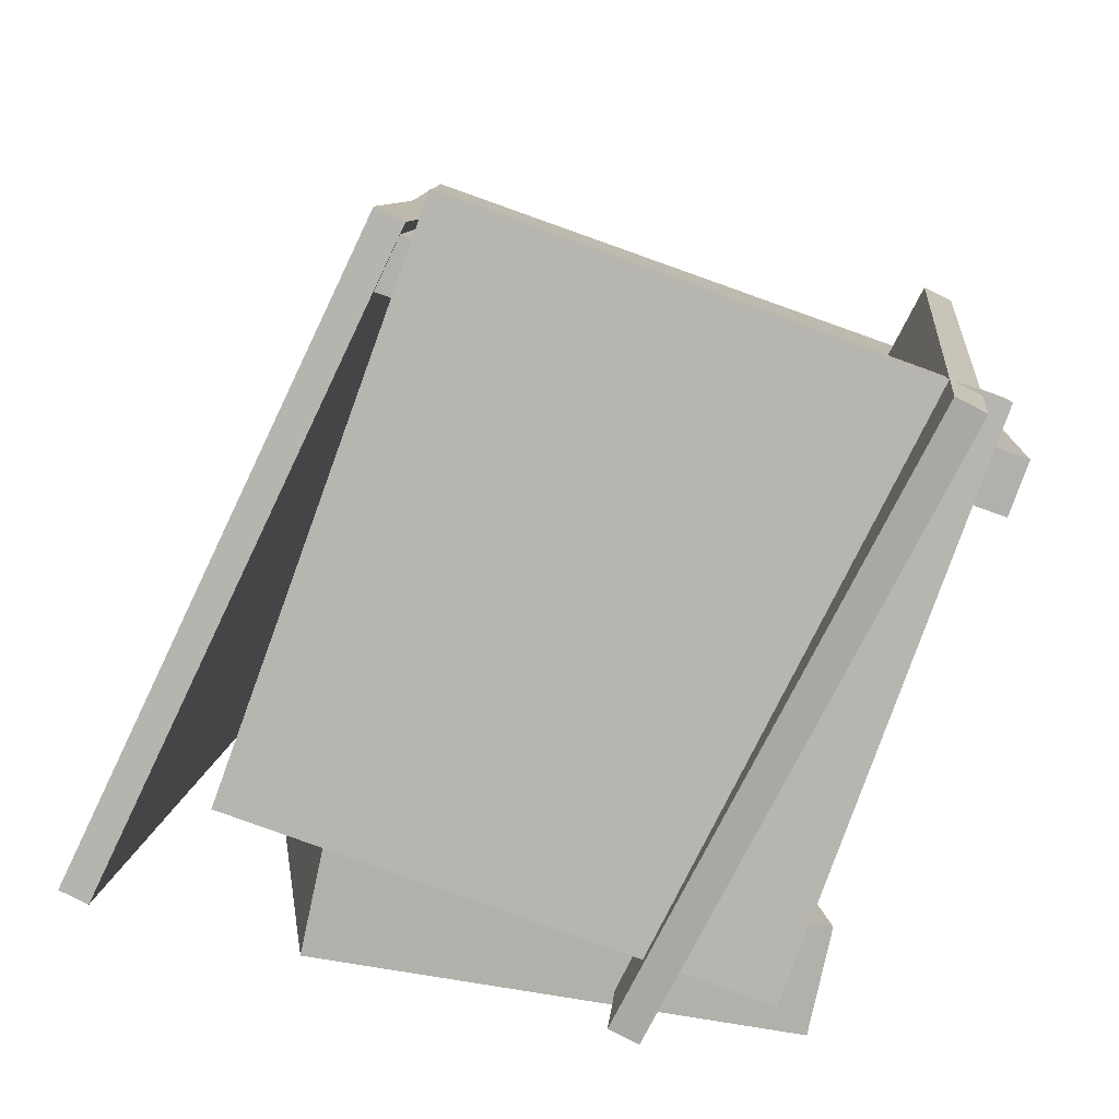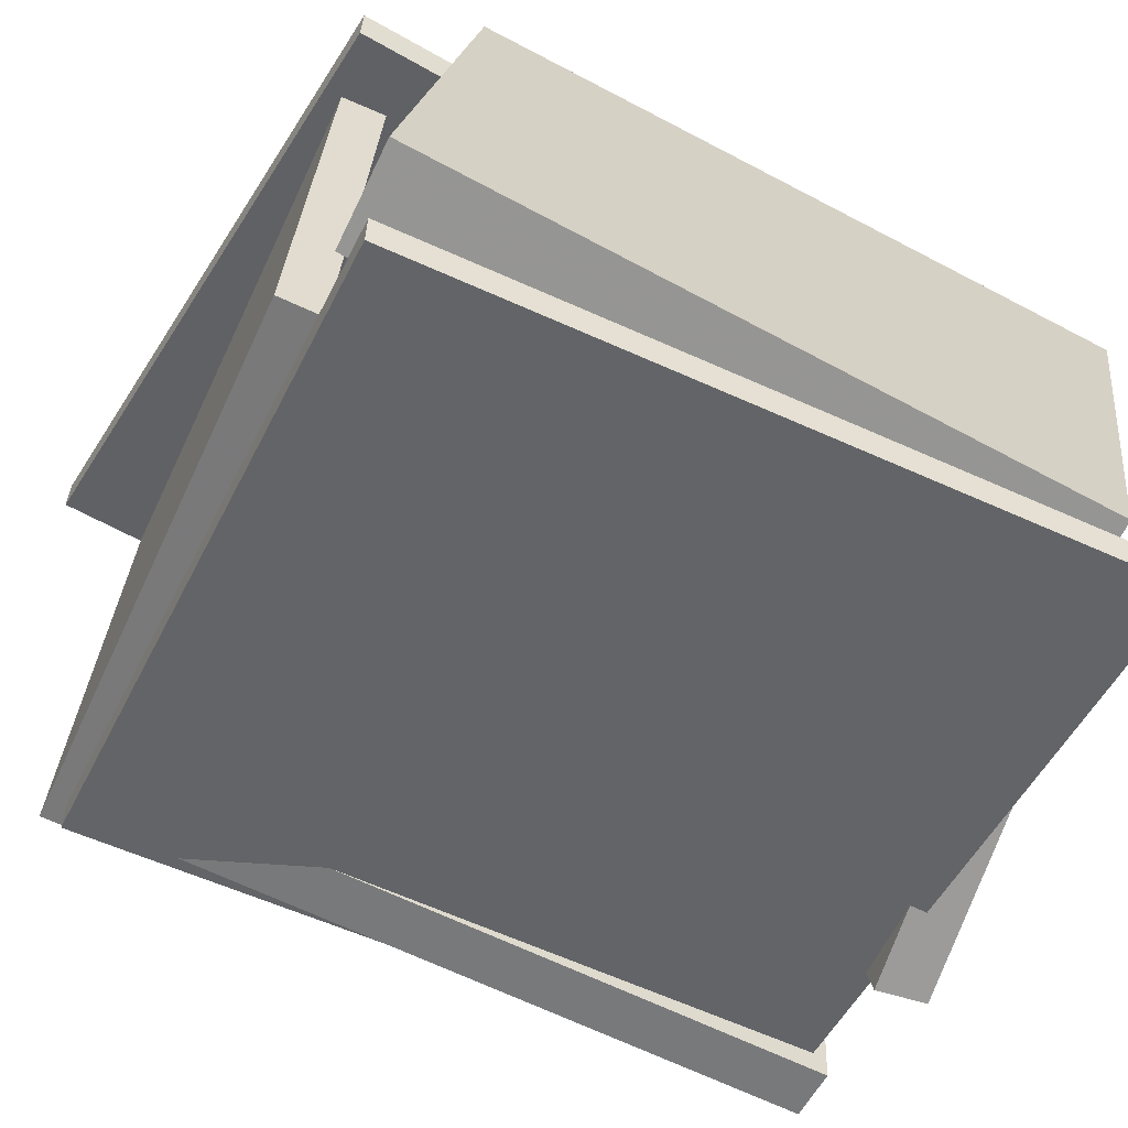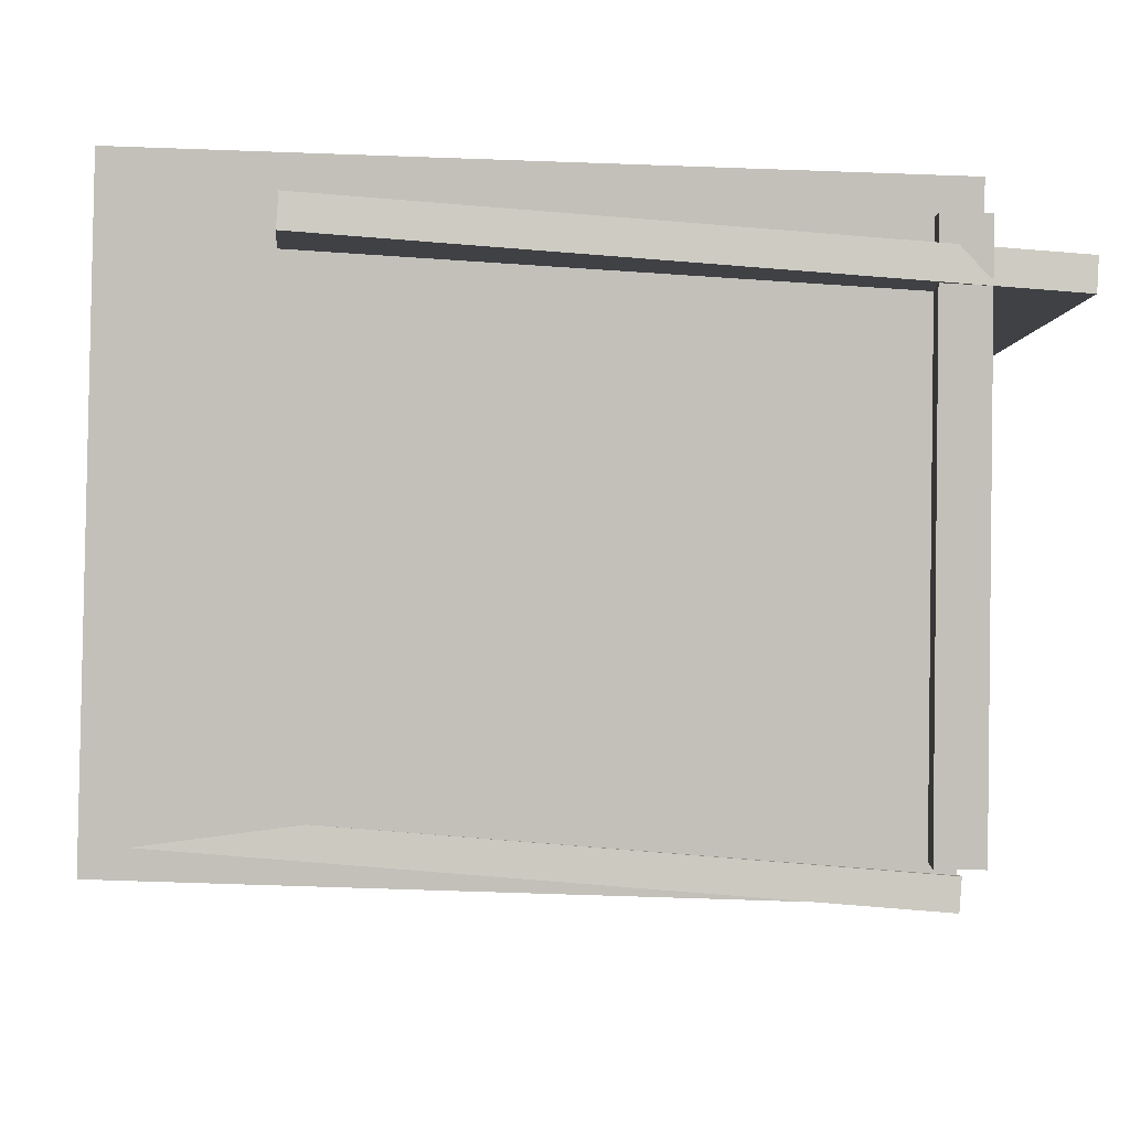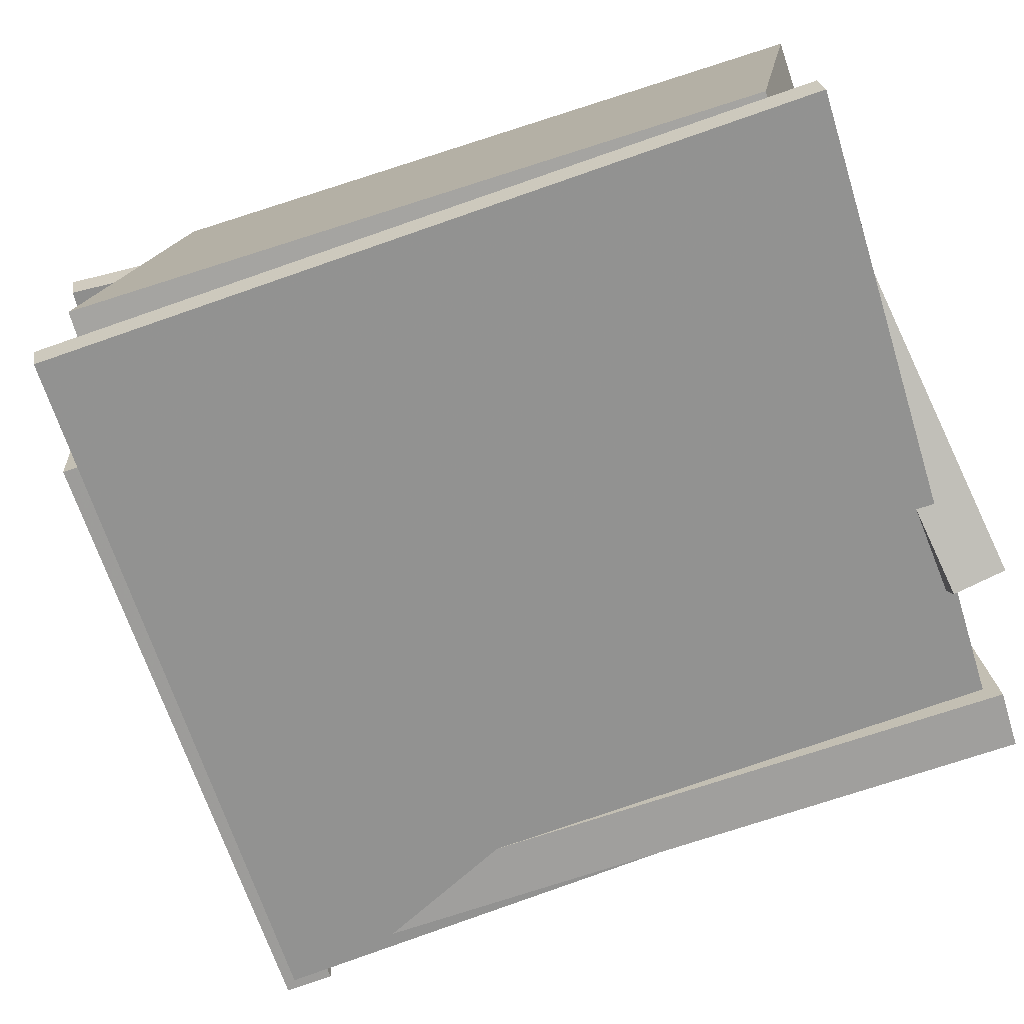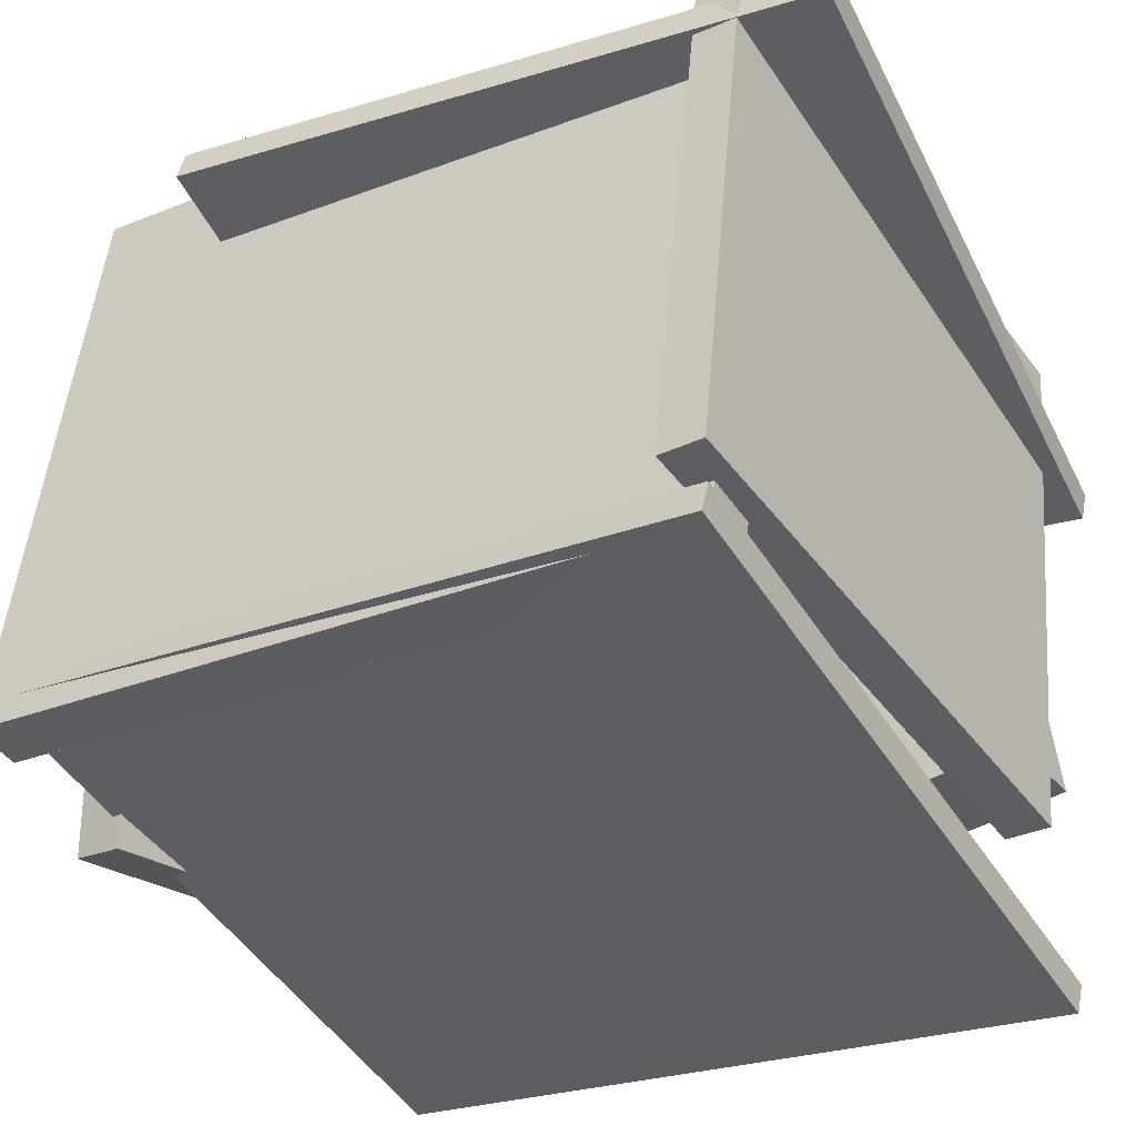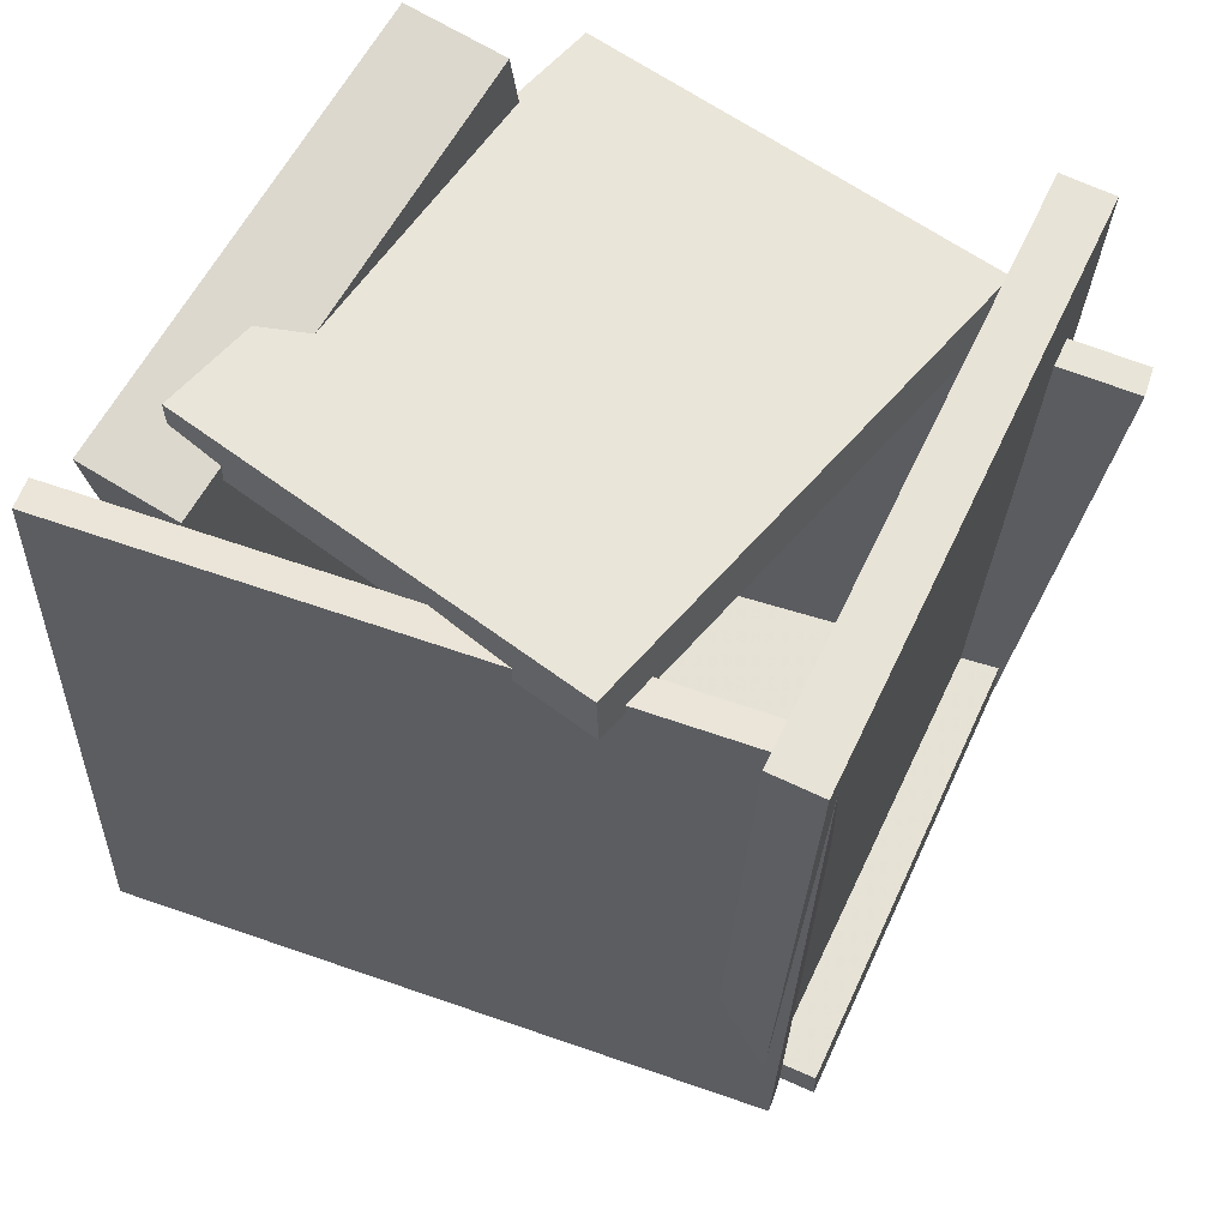
<metadata>
{"format":"obj","ext":"obj","renderer":"f3d","projection":"perspective","resolution":1024,"background":"white","views":[{"elev":-79.6,"azim":-101.1,"up":"+Y"},{"elev":-66.3,"azim":63.8,"up":"+Z"},{"elev":11.3,"azim":-89.7,"up":"+Z"},{"elev":-78.4,"azim":107.9,"up":"+Z"},{"elev":-31.4,"azim":-57.6,"up":"+Z"},{"elev":64.2,"azim":-146.3,"up":"+Y"}]}
</metadata>
<code>
v -0.4902 -0.4339 -0.2865
v -0.4768 0.4848 -0.2164
v 0.3518 -0.4296 -0.5034
v 0.3652 0.489 -0.4333
v -0.4804 -0.4369 -0.2486
v -0.467 0.4817 -0.1785
v 0.3616 -0.4326 -0.4655
v 0.375 0.486 -0.3954
f 1.0 7.0 5.0
f 1.0 3.0 7.0
f 1.0 4.0 3.0
f 1.0 2.0 4.0
f 3.0 8.0 7.0
f 3.0 4.0 8.0
f 5.0 7.0 8.0
f 5.0 8.0 6.0
f 1.0 5.0 6.0
f 1.0 6.0 2.0
f 2.0 6.0 8.0
f 2.0 8.0 4.0
v -0.4159 -0.46 0.4476
v -0.4145 -0.4031 0.4476
v -0.5211 -0.4578 -0.2287
v -0.5197 -0.401 -0.2288
v 0.3136 -0.4783 0.3341
v 0.315 -0.4214 0.3341
v 0.2084 -0.4762 -0.3423
v 0.2098 -0.4193 -0.3423
f 9.0 15.0 13.0
f 9.0 11.0 15.0
f 9.0 12.0 11.0
f 9.0 10.0 12.0
f 11.0 16.0 15.0
f 11.0 12.0 16.0
f 13.0 15.0 16.0
f 13.0 16.0 14.0
f 9.0 13.0 14.0
f 9.0 14.0 10.0
f 10.0 14.0 16.0
f 10.0 16.0 12.0
v 0.2381 0.4335 -0.3337
v 0.2361 -0.4315 -0.2119
v 0.2504 0.5195 0.2779
v 0.2484 -0.3455 0.3996
v 0.377 0.4328 -0.3363
v 0.375 -0.4322 -0.2146
v 0.3893 0.5188 0.2752
v 0.3873 -0.3462 0.3969
f 17.0 23.0 21.0
f 17.0 19.0 23.0
f 17.0 20.0 19.0
f 17.0 18.0 20.0
f 19.0 24.0 23.0
f 19.0 20.0 24.0
f 21.0 23.0 24.0
f 21.0 24.0 22.0
f 17.0 21.0 22.0
f 17.0 22.0 18.0
f 18.0 22.0 24.0
f 18.0 24.0 20.0
v 0.3125 0.4089 -0.2571
v 0.3198 0.476 -0.25
v 0.2398 0.3461 0.4112
v 0.247 0.4131 0.4183
v -0.2608 0.477 -0.3131
v -0.2535 0.5441 -0.306
v -0.3335 0.4142 0.3552
v -0.3262 0.4812 0.3623
f 25.0 31.0 29.0
f 25.0 27.0 31.0
f 25.0 28.0 27.0
f 25.0 26.0 28.0
f 27.0 32.0 31.0
f 27.0 28.0 32.0
f 29.0 31.0 32.0
f 29.0 32.0 30.0
f 25.0 29.0 30.0
f 25.0 30.0 26.0
f 26.0 30.0 32.0
f 26.0 32.0 28.0
v -0.4837 0.2777 0.4351
v -0.4199 -0.5686 0.3641
v -0.4727 0.2753 0.4744
v -0.4089 -0.5711 0.4035
v 0.309 0.3557 0.2182
v 0.3729 -0.4906 0.1473
v 0.32 0.3533 0.2576
v 0.3839 -0.4931 0.1866
f 33.0 39.0 37.0
f 33.0 35.0 39.0
f 33.0 36.0 35.0
f 33.0 34.0 36.0
f 35.0 40.0 39.0
f 35.0 36.0 40.0
f 37.0 39.0 40.0
f 37.0 40.0 38.0
f 33.0 37.0 38.0
f 33.0 38.0 34.0
f 34.0 38.0 40.0
f 34.0 40.0 36.0
v -0.4013 -0.4311 -0.2951
v -0.4702 -0.4324 -0.285
v -0.4143 0.5042 -0.2623
v -0.4832 0.5029 -0.2522
v -0.2885 -0.4564 0.4711
v -0.3574 -0.4577 0.4812
v -0.3015 0.4789 0.5039
v -0.3704 0.4776 0.514
f 41.0 47.0 45.0
f 41.0 43.0 47.0
f 41.0 44.0 43.0
f 41.0 42.0 44.0
f 43.0 48.0 47.0
f 43.0 44.0 48.0
f 45.0 47.0 48.0
f 45.0 48.0 46.0
f 41.0 45.0 46.0
f 41.0 46.0 42.0
f 42.0 46.0 48.0
f 42.0 48.0 44.0

</code>
